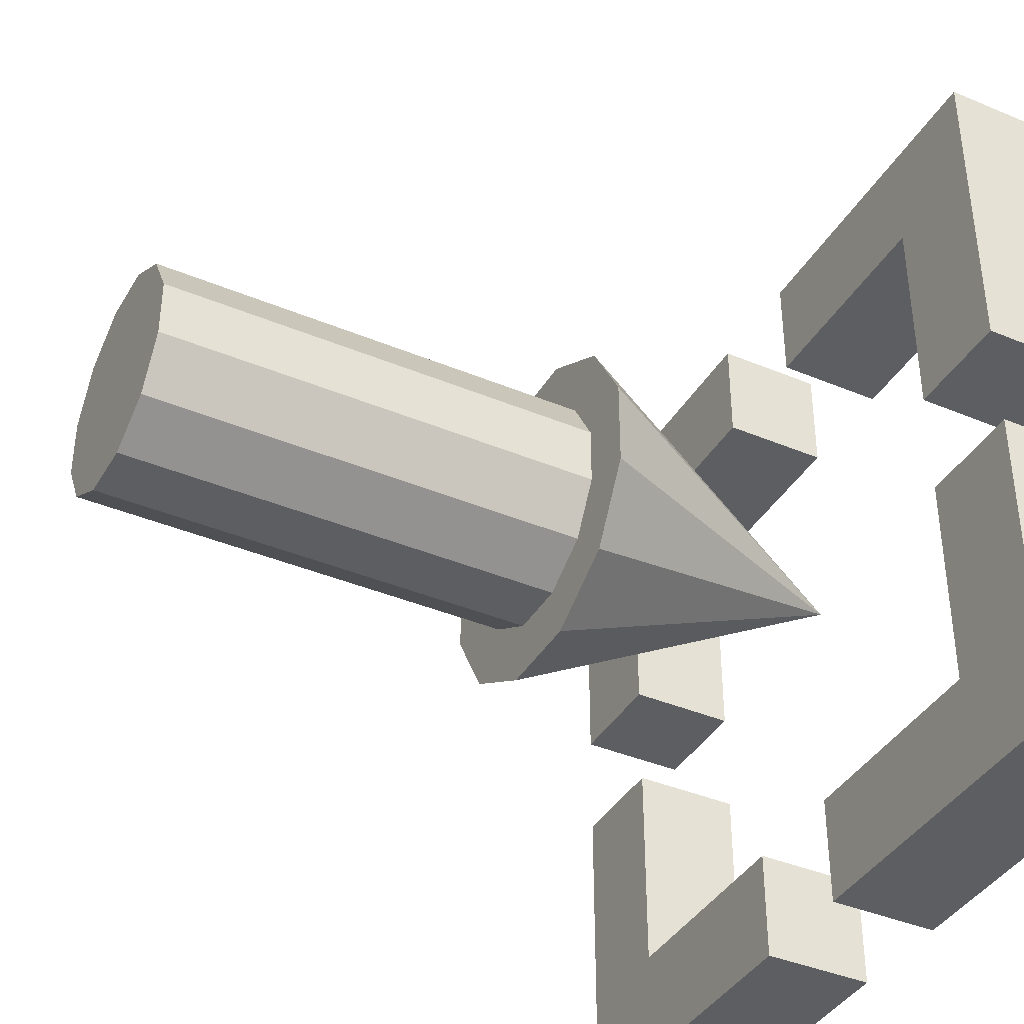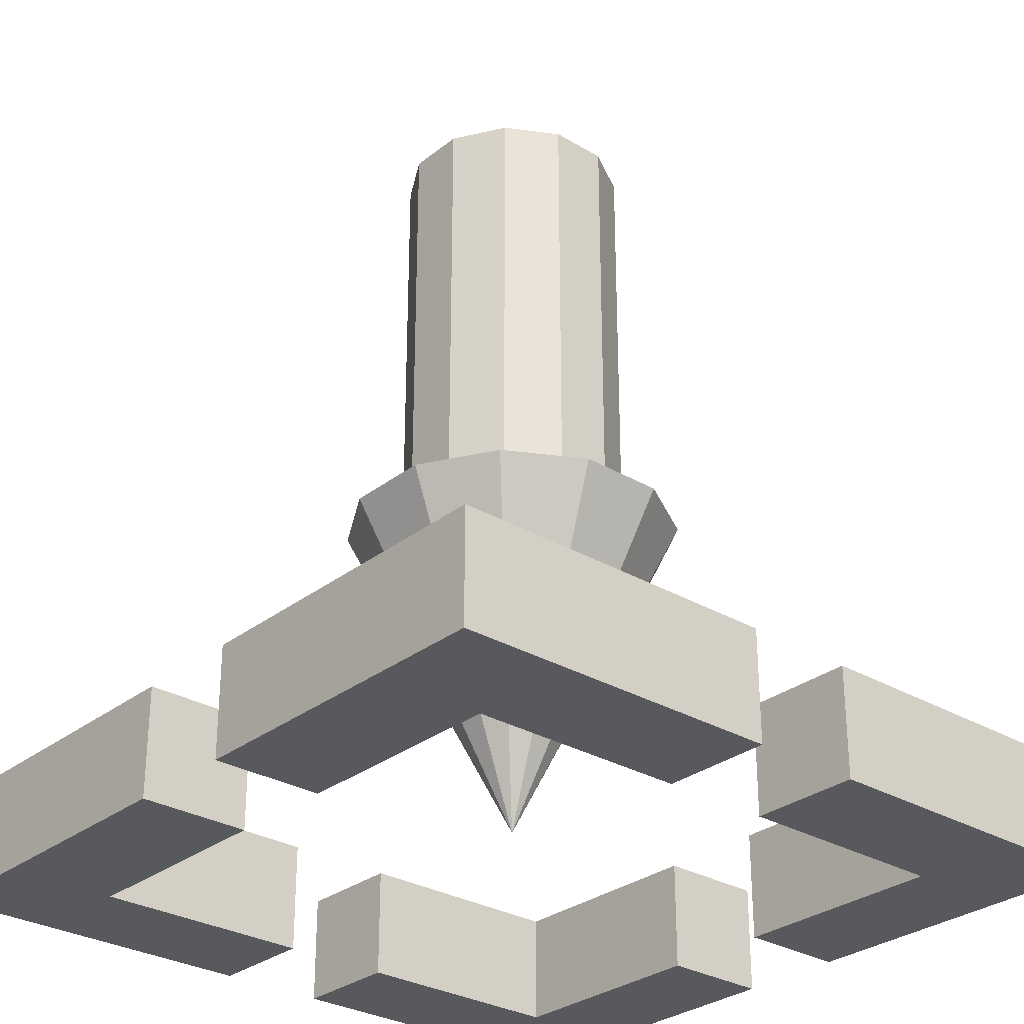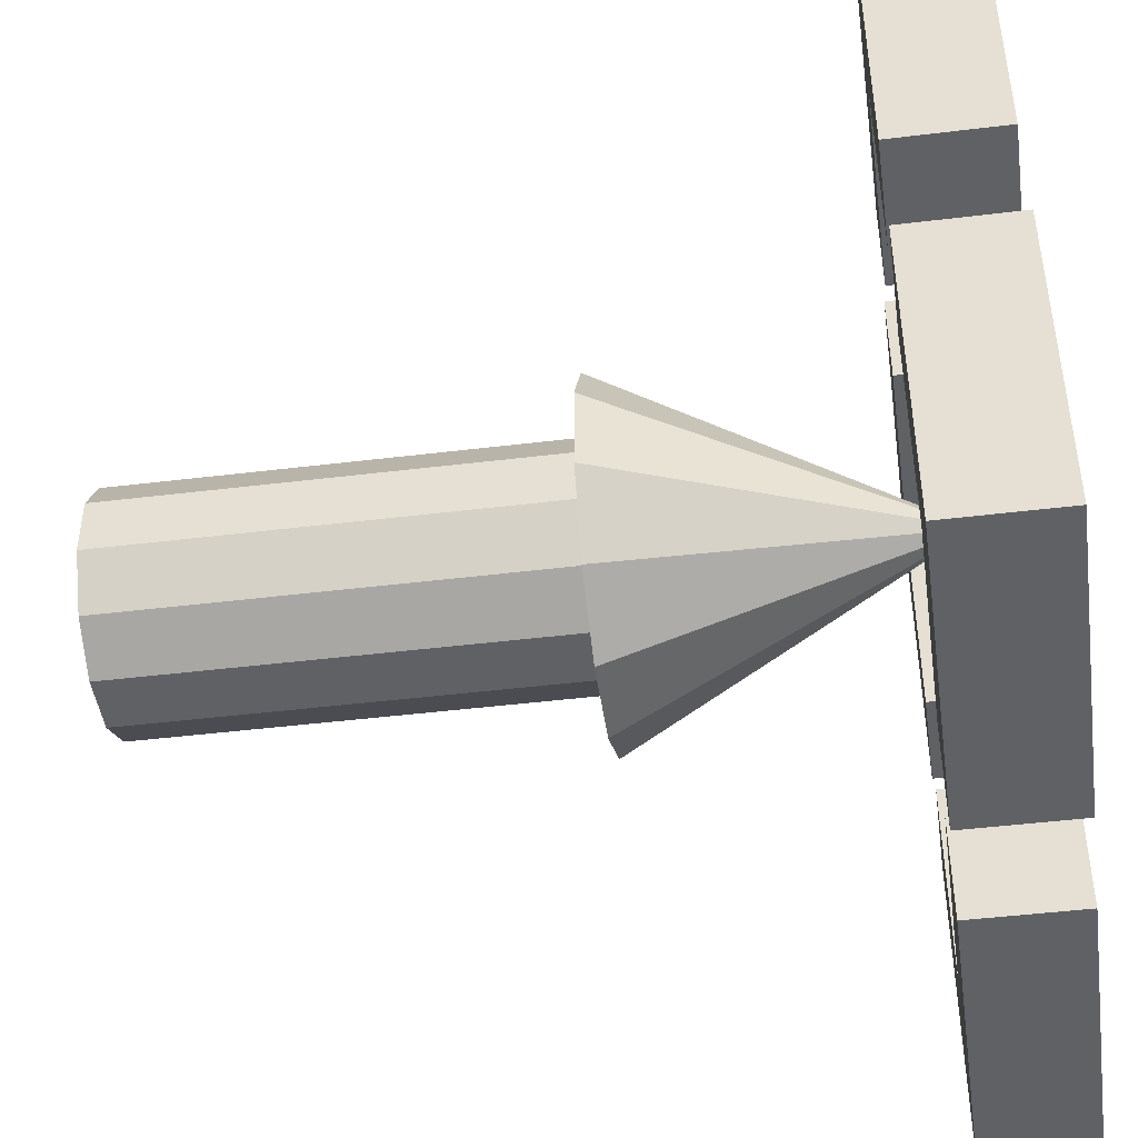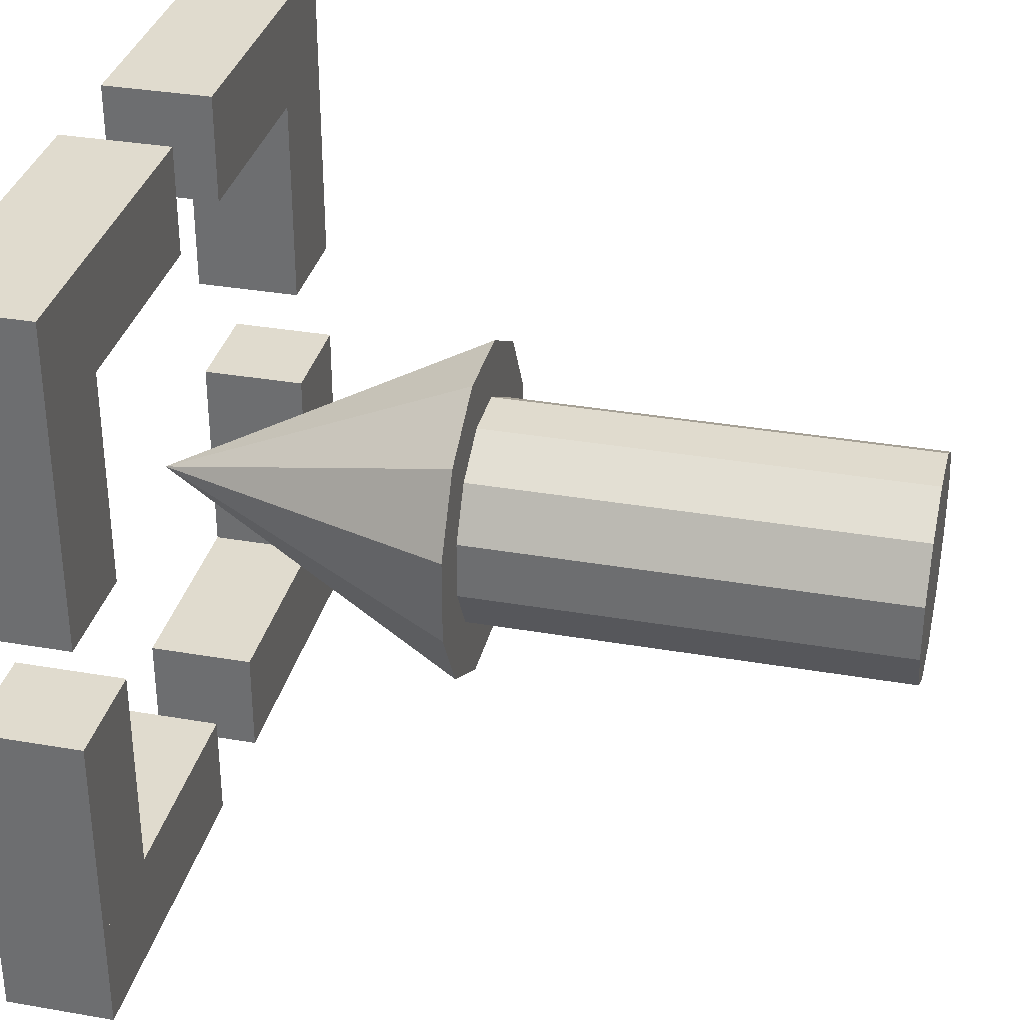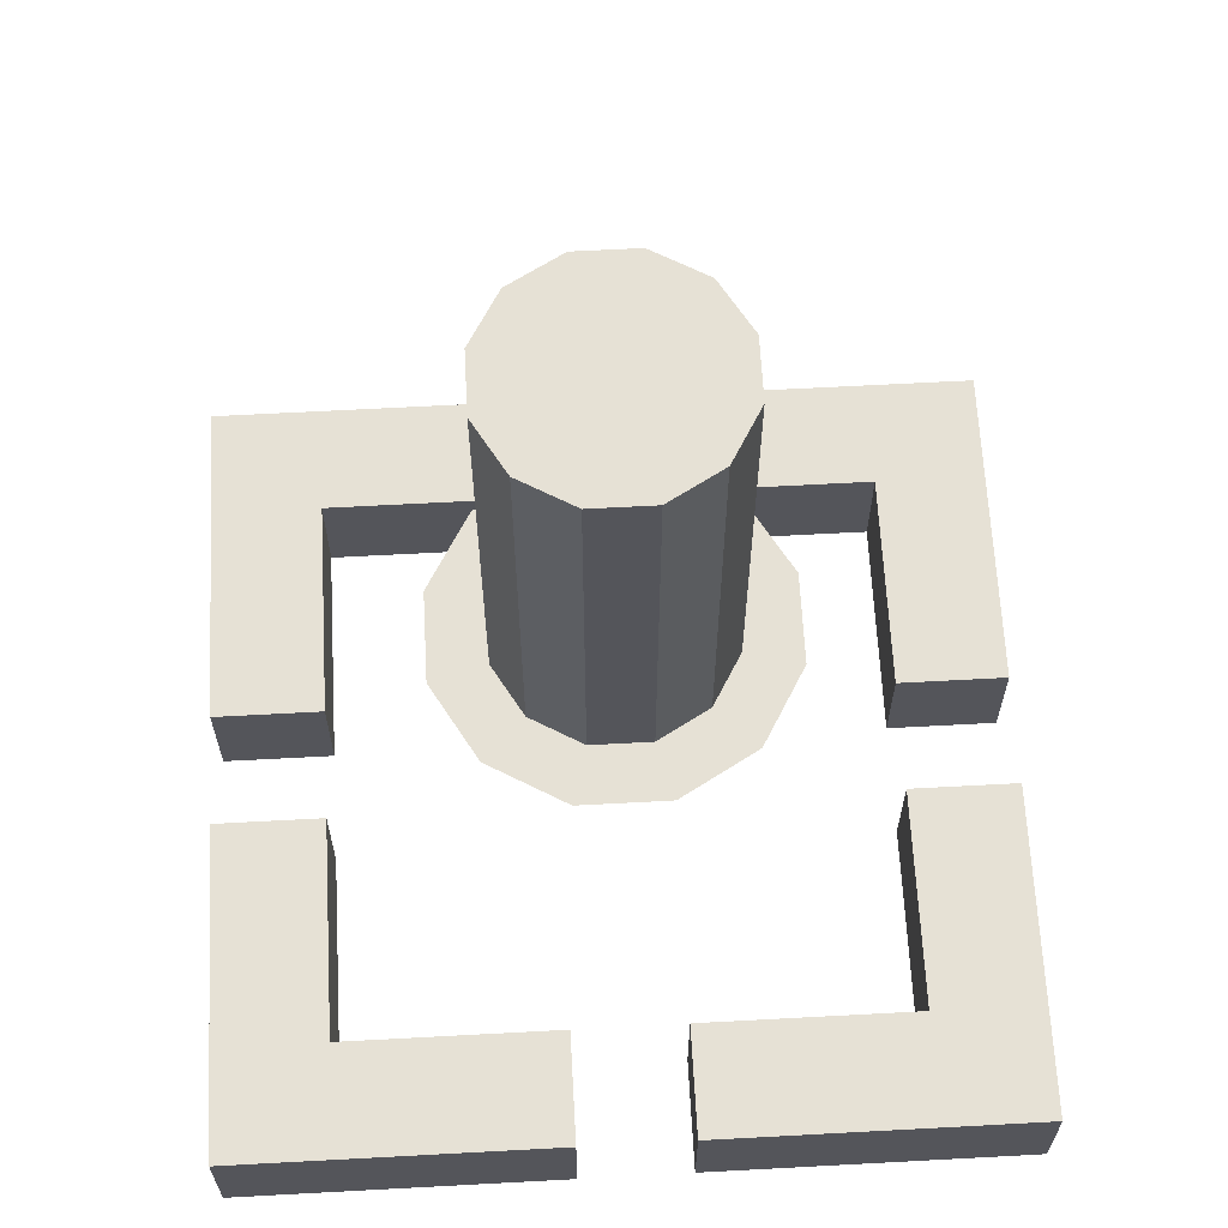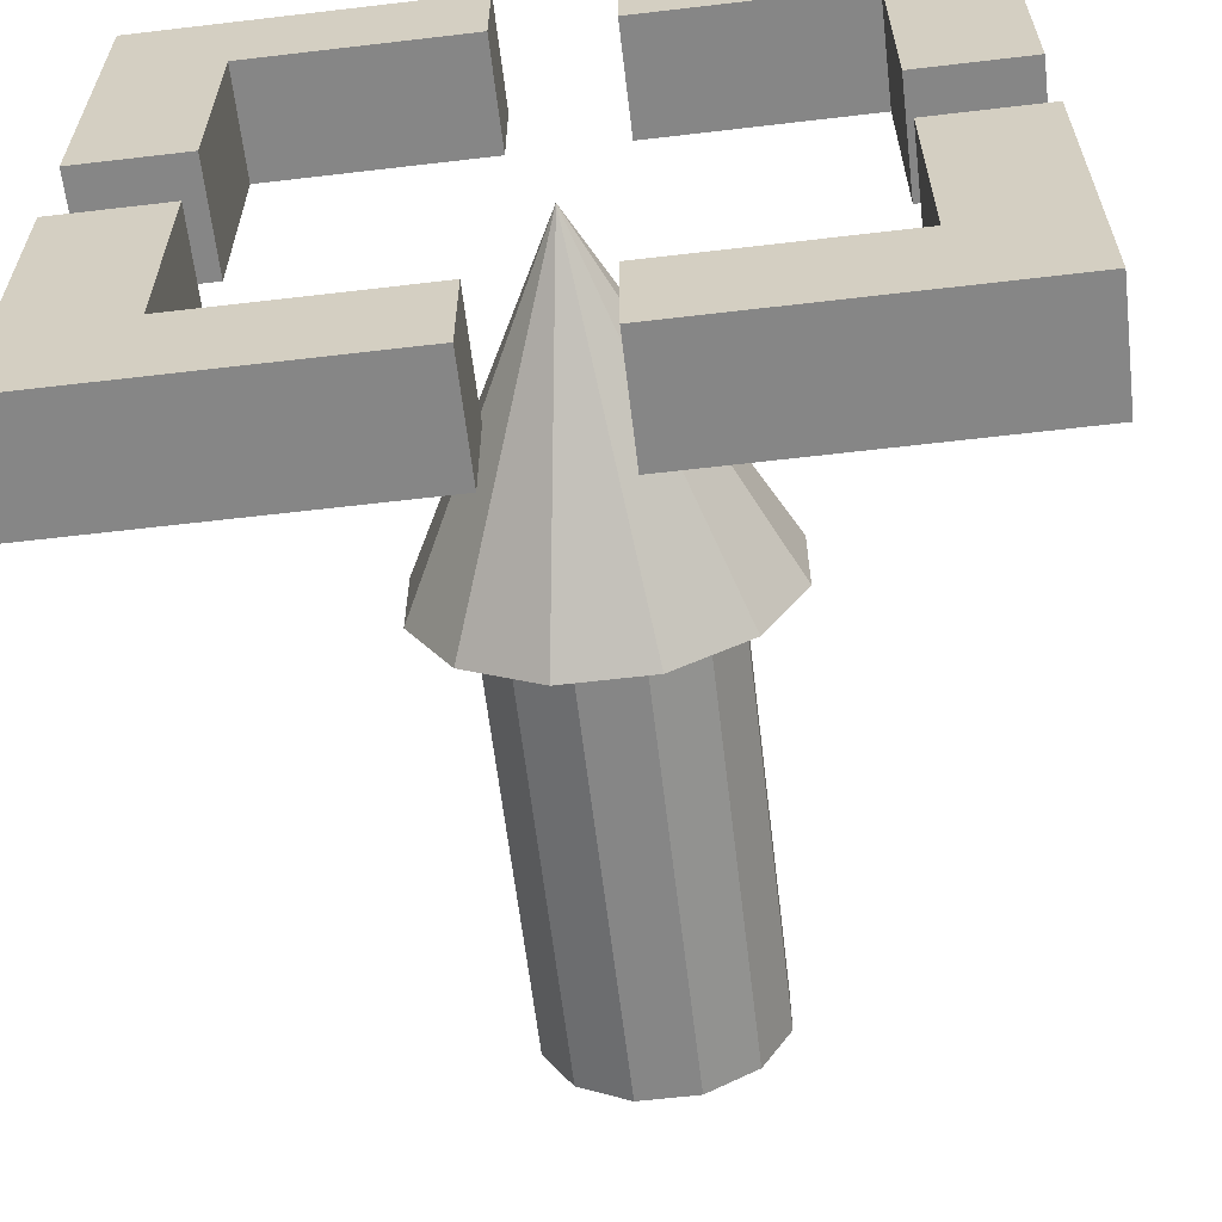
<metadata>
{"format":"obj","ext":"obj","renderer":"f3d","projection":"perspective","resolution":1024,"background":"white","views":[{"elev":-39.3,"azim":-117.7,"up":"+Z"},{"elev":-29.7,"azim":138.9,"up":"+Y"},{"elev":-45.6,"azim":-82.0,"up":"+Z"},{"elev":33.5,"azim":103.4,"up":"+Z"},{"elev":64.6,"azim":-3.1,"up":"+Y"},{"elev":-62.1,"azim":6.8,"up":"+Z"}]}
</metadata>
<code>
o cuboid
v 0.4375 0.125 0.4375
v 0.4375 0.125 0.0625
v 0.4375 0 0.4375
v 0.4375 0 0.0625
v 0.3125 0.125 0.0625
v 0.3125 0 0.4375
v 0.3125 0 0.0625
v 0.3125 0.125 0.3125
v 0.3125 0 0.4375
v 0.3125 0 0.3125
v 0.0625 0.125 0.4375
v 0.0625 0.125 0.3125
v 0.0625 0 0.4375
v 0.0625 0 0.3125
v 0.3125 0.125 0.4375
v 0.3125 0.125 0.4375
f 2 1 3 4
f 4 3 6 7
f 5 2 4 7
f 13 11 12 14
f 10 9 13 14
f 12 8 10 14
f 3 1 11 13
f 8 5 7 10
f 15 1 2 5
f 11 16 8 12
o cuboid
v 0.4375 0.125 -0.4375
v 0.0625 0.125 -0.4375
v 0.4375 0 -0.4375
v 0.0625 0 -0.4375
v 0.0625 0.125 -0.3125
v 0.4375 0 -0.3125
v 0.0625 0 -0.3125
v 0.3125 0.125 -0.3125
v 0.4375 0 -0.3125
v 0.3125 0 -0.3125
v 0.4375 0.125 -0.0625
v 0.3125 0.125 -0.0625
v 0.4375 0 -0.0625
v 0.3125 0 -0.0625
v 0.4375 0.125 -0.3125
v 0.4375 0.125 -0.3125
f 18 17 19 20
f 20 19 22 23
f 21 18 20 23
f 29 27 28 30
f 26 25 29 30
f 28 24 26 30
f 19 17 27 29
f 24 21 23 26
f 31 17 18 21
f 27 32 24 28
o cuboid
v -0.4375 0.125 -0.4375
v -0.4375 0.125 -0.0625
v -0.4375 0 -0.4375
v -0.4375 0 -0.0625
v -0.3125 0.125 -0.0625
v -0.3125 0 -0.4375
v -0.3125 0 -0.0625
v -0.3125 0.125 -0.3125
v -0.3125 0 -0.4375
v -0.3125 0 -0.3125
v -0.0625 0.125 -0.4375
v -0.0625 0.125 -0.3125
v -0.0625 0 -0.4375
v -0.0625 0 -0.3125
v -0.3125 0.125 -0.4375
v -0.3125 0.125 -0.4375
f 34 33 35 36
f 36 35 38 39
f 37 34 36 39
f 45 43 44 46
f 42 41 45 46
f 44 40 42 46
f 35 33 43 45
f 40 37 39 42
f 47 33 34 37
f 43 48 40 44
o cuboid
v -0.4375 0.125 0.4375
v -0.0625 0.125 0.4375
v -0.4375 0 0.4375
v -0.0625 0 0.4375
v -0.0625 0.125 0.3125
v -0.4375 0 0.3125
v -0.0625 0 0.3125
v -0.3125 0.125 0.3125
v -0.4375 0 0.3125
v -0.3125 0 0.3125
v -0.4375 0.125 0.0625
v -0.3125 0.125 0.0625
v -0.4375 0 0.0625
v -0.3125 0 0.0625
v -0.4375 0.125 0.3125
v -0.4375 0.125 0.3125
f 50 49 51 52
f 52 51 54 55
f 53 50 52 55
f 61 59 60 62
f 58 57 61 62
f 60 56 58 62
f 51 49 59 61
f 56 53 55 58
f 63 49 50 53
f 59 64 56 60
o cone
v 0 0.4375 -7.654e-18
v 0 0.0625 -5.358e-17
v 0.05024 0.4375 -0.1875
v 0.1373 0.4375 -0.1373
v 0.1875 0.4375 -0.05024
v 0.1875 0.4375 0.05024
v 0.1373 0.4375 0.1373
v 0.05024 0.4375 0.1875
v -0.05024 0.4375 0.1875
v -0.1373 0.4375 0.1373
v -0.1875 0.4375 0.05024
v -0.1875 0.4375 -0.05024
v -0.1373 0.4375 -0.1373
v -0.05024 0.4375 -0.1875
f 68 67 65
f 67 68 66
f 69 68 65
f 68 69 66
f 70 69 65
f 69 70 66
f 71 70 65
f 70 71 66
f 72 71 65
f 71 72 66
f 73 72 65
f 72 73 66
f 74 73 65
f 73 74 66
f 75 74 65
f 74 75 66
f 76 75 65
f 75 76 66
f 77 76 65
f 76 77 66
f 78 77 65
f 77 78 66
f 67 78 65
f 78 67 66
o cylinder
v 0 0.4375 0
v 0 0.9375 0
v 0.03349 0.4375 0.125
v 0.03349 0.9375 0.125
v 0.09151 0.4375 0.09151
v 0.09151 0.9375 0.09151
v 0.125 0.4375 0.03349
v 0.125 0.9375 0.03349
v 0.125 0.4375 -0.03349
v 0.125 0.9375 -0.03349
v 0.09151 0.4375 -0.09151
v 0.09151 0.9375 -0.09151
v 0.03349 0.4375 -0.125
v 0.03349 0.9375 -0.125
v -0.03349 0.4375 -0.125
v -0.03349 0.9375 -0.125
v -0.09151 0.4375 -0.09151
v -0.09151 0.9375 -0.09151
v -0.125 0.4375 -0.03349
v -0.125 0.9375 -0.03349
v -0.125 0.4375 0.03349
v -0.125 0.9375 0.03349
v -0.09151 0.4375 0.09151
v -0.09151 0.9375 0.09151
v -0.03349 0.4375 0.125
v -0.03349 0.9375 0.125
f 83 81 79
f 81 83 84 82
f 82 84 80
f 85 83 79
f 83 85 86 84
f 84 86 80
f 87 85 79
f 85 87 88 86
f 86 88 80
f 89 87 79
f 87 89 90 88
f 88 90 80
f 91 89 79
f 89 91 92 90
f 90 92 80
f 93 91 79
f 91 93 94 92
f 92 94 80
f 95 93 79
f 93 95 96 94
f 94 96 80
f 97 95 79
f 95 97 98 96
f 96 98 80
f 99 97 79
f 97 99 100 98
f 98 100 80
f 101 99 79
f 99 101 102 100
f 100 102 80
f 103 101 79
f 101 103 104 102
f 102 104 80
f 81 103 79
f 103 81 82 104
f 104 82 80

</code>
